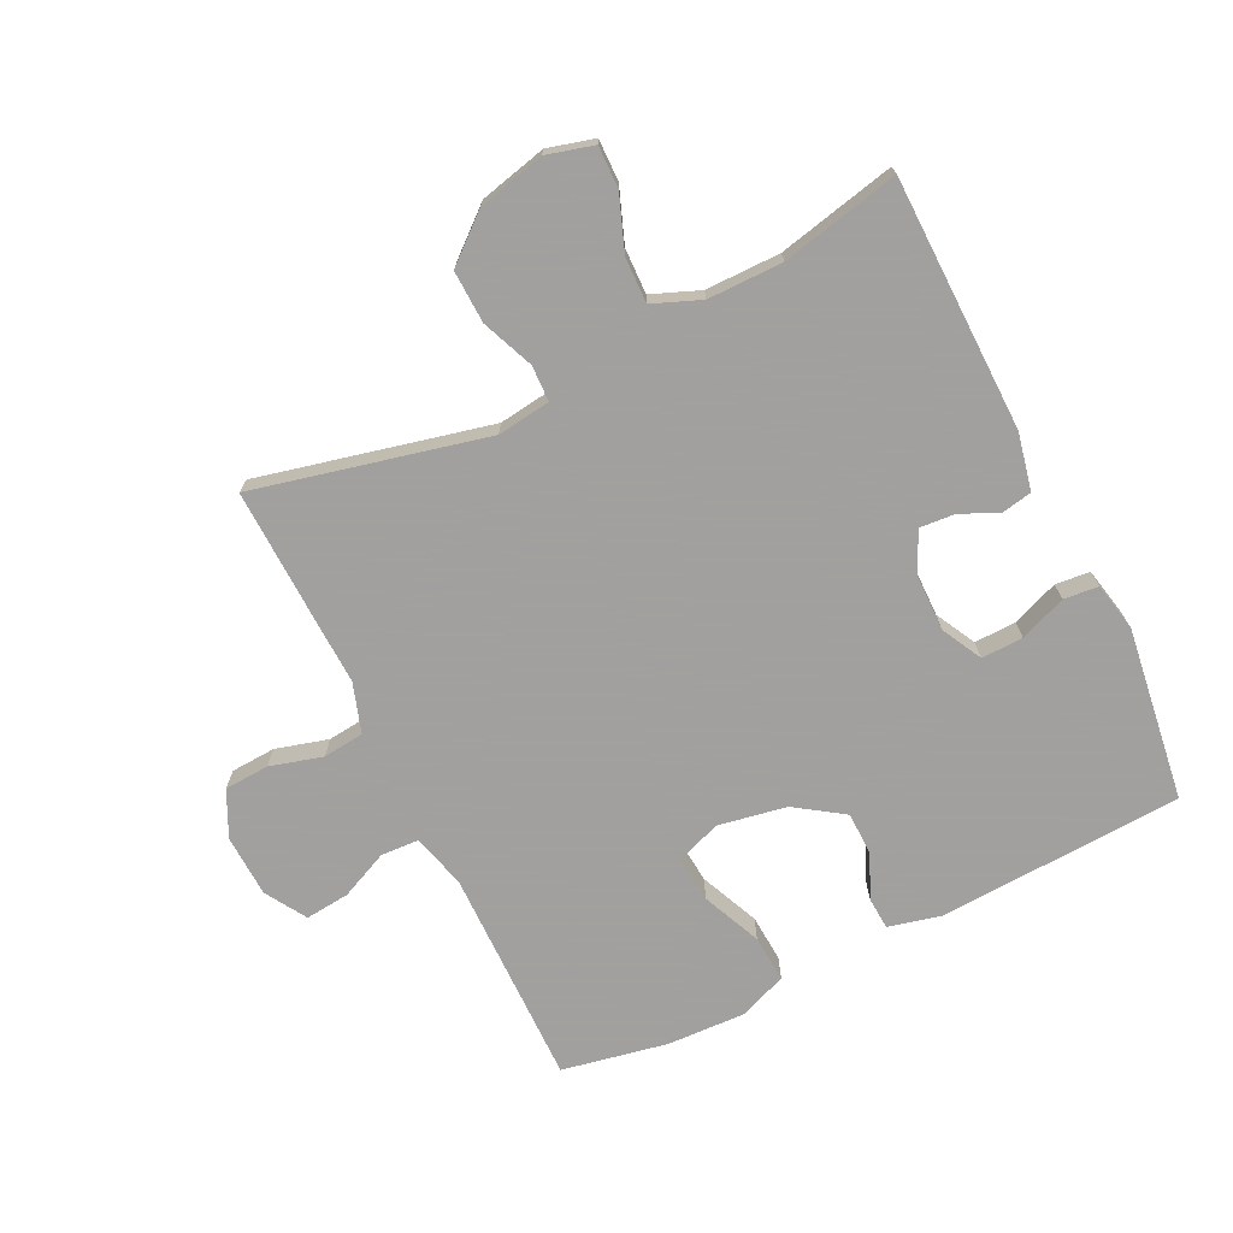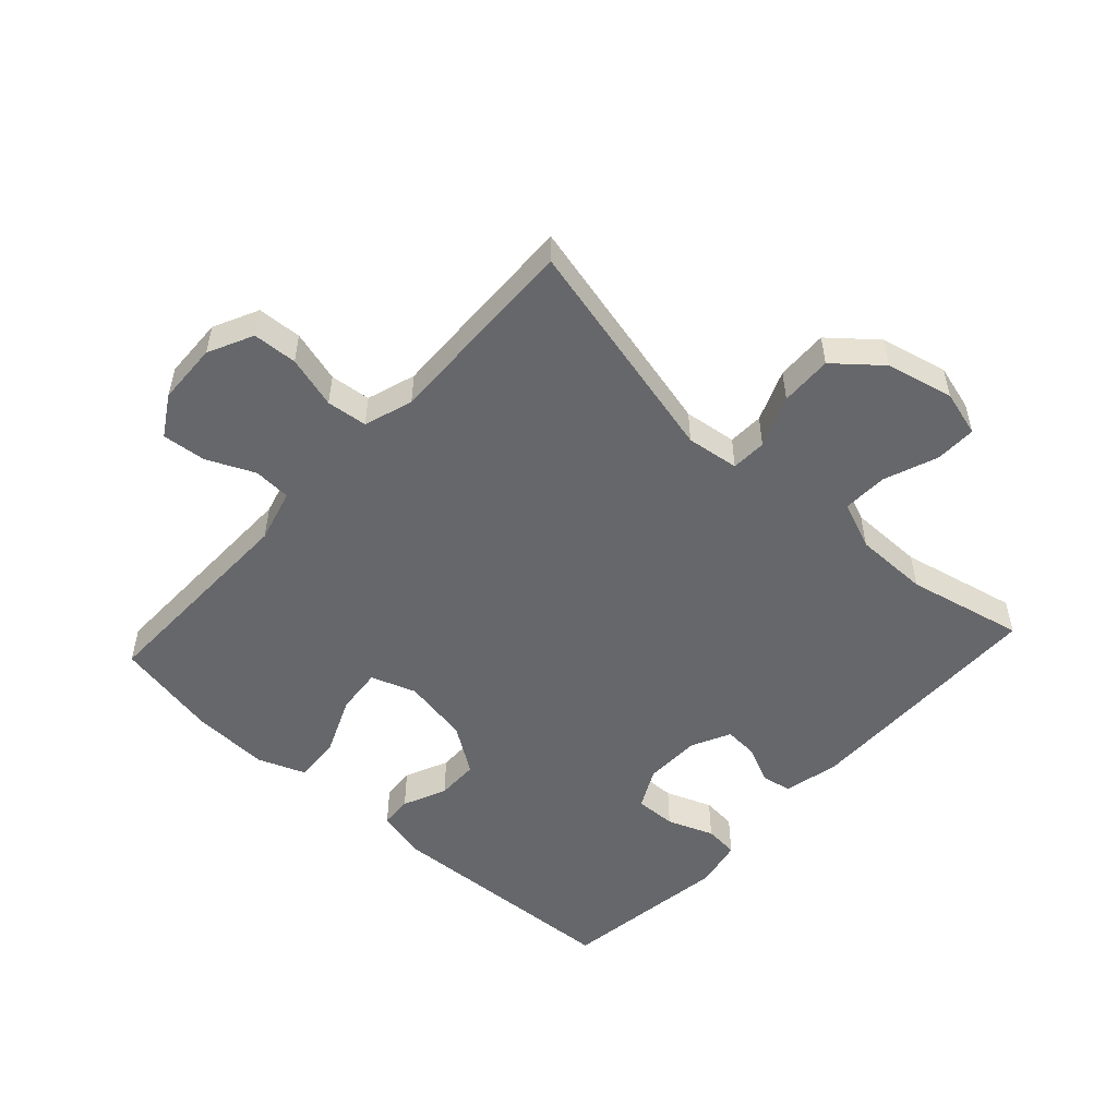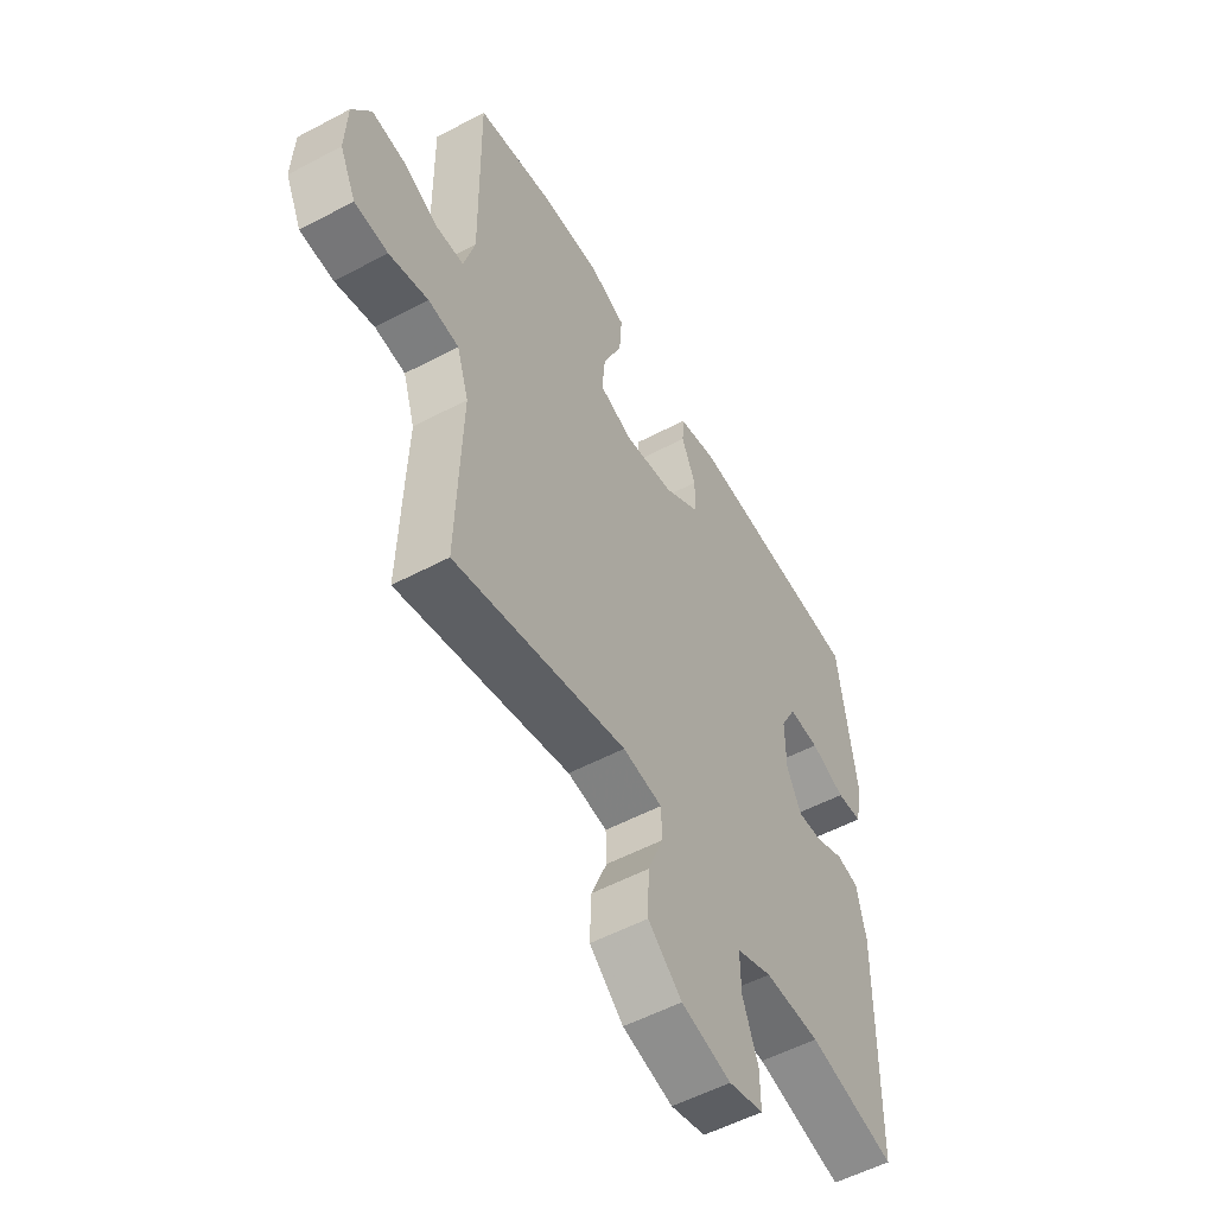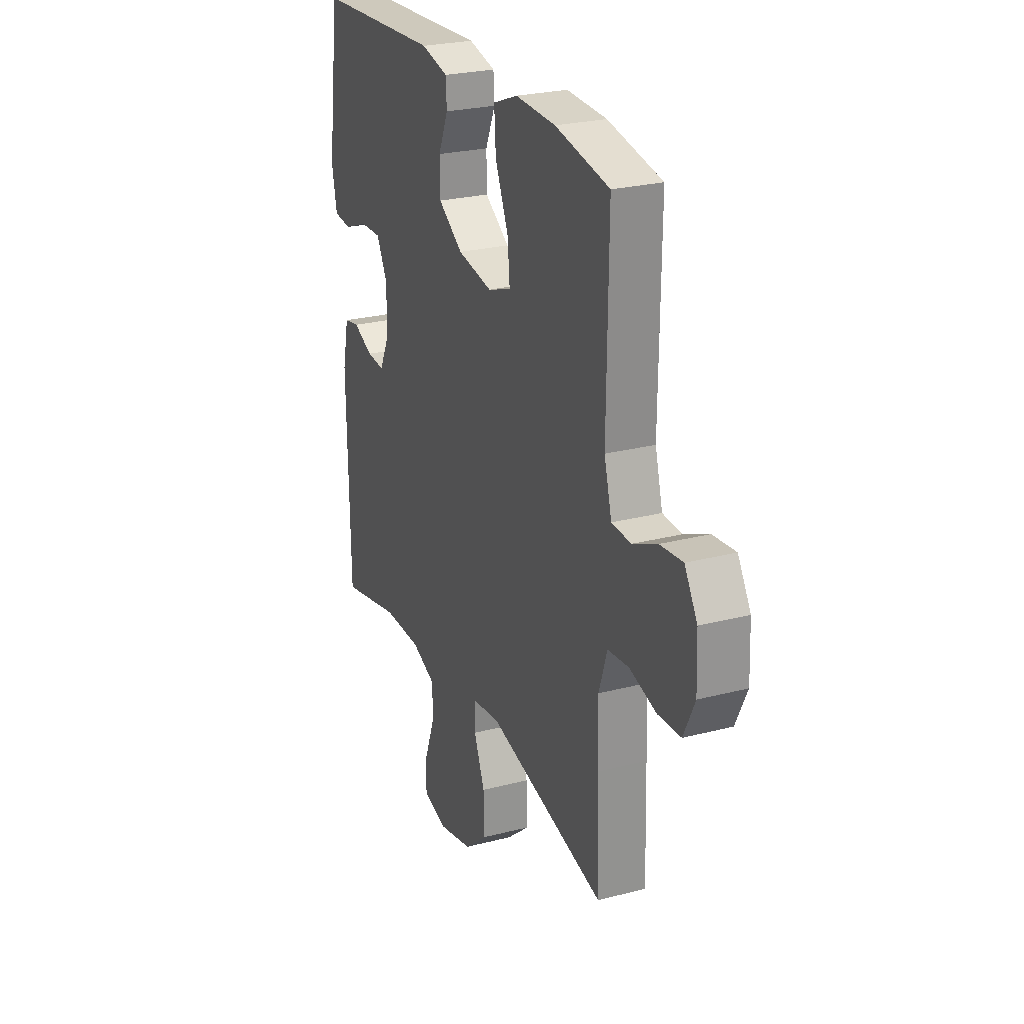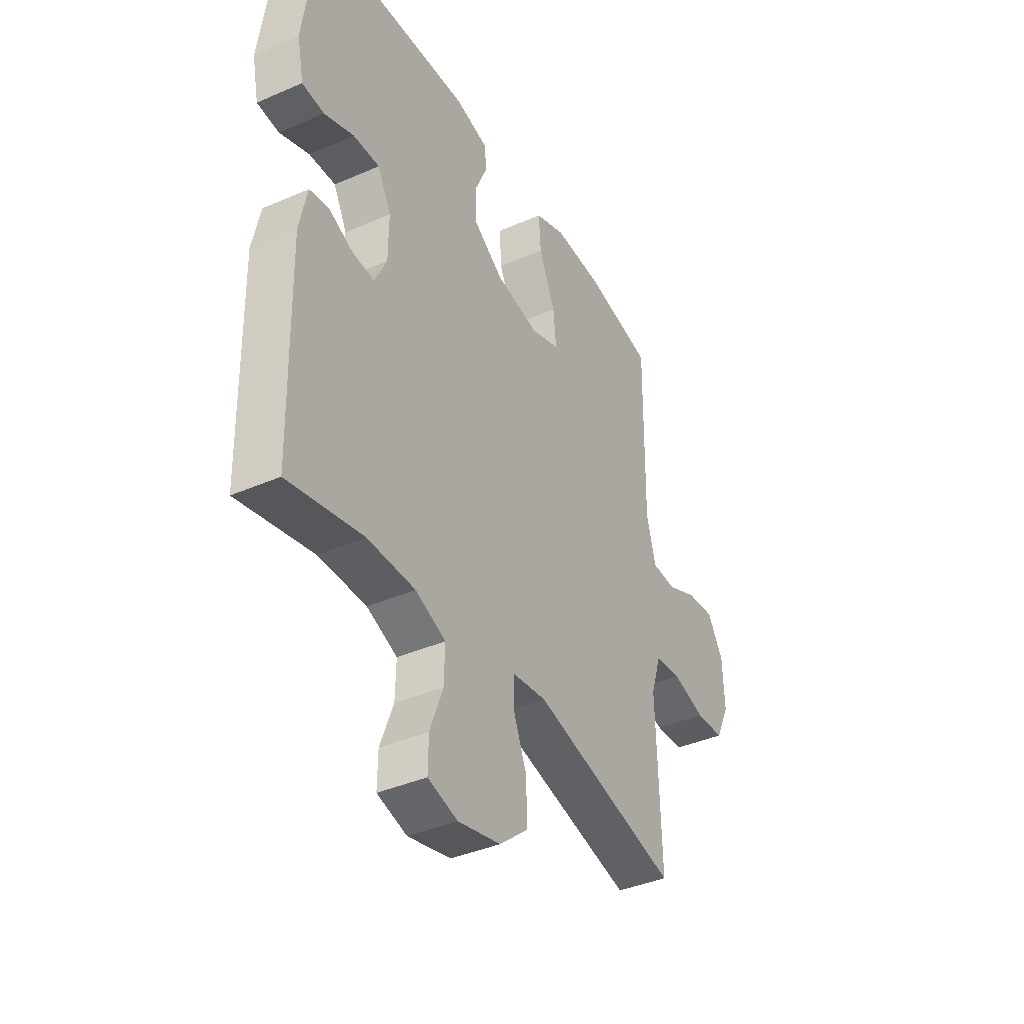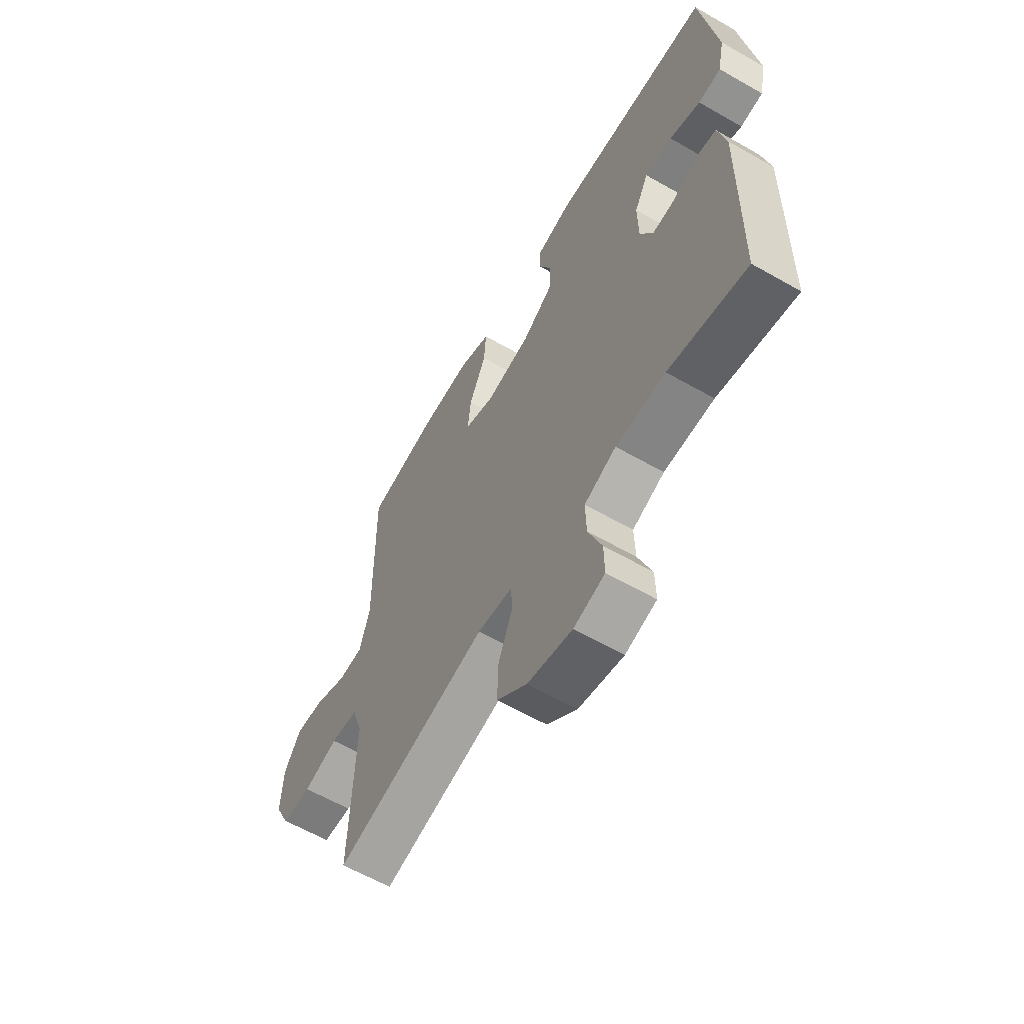
<metadata>
{"format":"obj","ext":"obj","renderer":"f3d","projection":"perspective","resolution":1024,"background":"white","views":[{"elev":-71.9,"azim":-153.9,"up":"+Y"},{"elev":-52.1,"azim":137.4,"up":"+Y"},{"elev":-54.2,"azim":119.4,"up":"+Z"},{"elev":25.5,"azim":67.4,"up":"+Z"},{"elev":-39.3,"azim":-61.5,"up":"+Z"},{"elev":-61.5,"azim":-120.2,"up":"+Z"}]}
</metadata>
<code>
v -0.5 0.07 0.5
v -0.118 0.07 0.52
v -0.036 0.07 0.5
v -0.033 0.07 0.45
v -0.063 0.07 0.381
v -0.062 0.07 0.314
v 0.013 0.07 0.263
v 0.119 0.07 0.244
v 0.19 0.07 0.269
v 0.183 0.07 0.342
v 0.143 0.07 0.434
v 0.138 0.07 0.508
v 0.213 0.07 0.537
v 0.335 0.07 0.532
v 0.5 0.07 0.5
v 0.496 0.07 0.158
v 0.519 0.07 0.074
v 0.578 0.07 0.071
v 0.653 0.07 0.105
v 0.722 0.07 0.112
v 0.761 0.07 0.048
v 0.765 0.07 -0.049
v 0.731 0.07 -0.12
v 0.661 0.07 -0.124
v 0.579 0.07 -0.101
v 0.515 0.07 -0.108
v 0.49 0.07 -0.185
v 0.494 0.07 -0.301
v 0.5 0.07 -0.5
v 0.139 0.07 -0.415
v 0.056 0.07 -0.426
v 0.054 0.07 -0.482
v 0.087 0.07 -0.563
v 0.09 0.07 -0.645
v 0.019 0.07 -0.705
v -0.086 0.07 -0.73
v -0.159 0.07 -0.71
v -0.158 0.07 -0.645
v -0.126 0.07 -0.56
v -0.124 0.07 -0.489
v -0.199 0.07 -0.459
v -0.316 0.07 -0.459
v -0.5 0.07 -0.5
v -0.507 0.07 -0.105
v -0.488 0.07 -0.016
v -0.441 0.07 -0.007
v -0.381 0.07 -0.034
v -0.327 0.07 -0.038
v -0.297 0.07 0.024
v -0.296 0.07 0.114
v -0.329 0.07 0.177
v -0.394 0.07 0.175
v -0.467 0.07 0.147
v -0.521 0.07 0.152
v -0.537 0.07 0.229
v -0.5 0 0.5
v -0.118 0 0.52
v -0.036 0 0.5
v -0.033 0 0.45
v -0.063 0 0.381
v -0.062 0 0.314
v 0.013 0 0.263
v 0.119 0 0.244
v 0.19 0 0.269
v 0.183 0 0.342
v 0.143 0 0.434
v 0.138 0 0.508
v 0.213 0 0.537
v 0.335 0 0.532
v 0.5 0 0.5
v 0.496 0 0.158
v 0.519 0 0.074
v 0.578 0 0.071
v 0.653 0 0.105
v 0.722 0 0.112
v 0.761 0 0.048
v 0.765 0 -0.049
v 0.731 0 -0.12
v 0.661 0 -0.124
v 0.579 0 -0.101
v 0.515 0 -0.108
v 0.49 0 -0.185
v 0.494 0 -0.301
v 0.5 0 -0.5
v 0.139 0 -0.415
v 0.056 0 -0.426
v 0.054 0 -0.482
v 0.087 0 -0.563
v 0.09 0 -0.645
v 0.019 0 -0.705
v -0.086 0 -0.73
v -0.159 0 -0.71
v -0.158 0 -0.645
v -0.126 0 -0.56
v -0.124 0 -0.489
v -0.199 0 -0.459
v -0.316 0 -0.459
v -0.5 0 -0.5
v -0.507 0 -0.105
v -0.488 0 -0.016
v -0.441 0 -0.007
v -0.381 0 -0.034
v -0.327 0 -0.038
v -0.297 0 0.024
v -0.296 0 0.114
v -0.329 0 0.177
v -0.394 0 0.175
v -0.467 0 0.147
v -0.521 0 0.152
v -0.537 0 0.229
f 52 53 54 55
f 51 52 55 1
f 44 45 46 47
f 42 43 44 47
f 41 42 47 48
f 40 41 48 49
f 36 37 38 39
f 36 39 40
f 35 36 40
f 32 33 34 35
f 31 32 35 40
f 27 28 29 30
f 26 27 30 31
f 22 23 24 25
f 22 25 26
f 21 22 26
f 18 19 20 21
f 17 18 21 26
f 16 17 26 31
f 10 11 12 13
f 9 10 13 14
f 2 3 4 5
f 51 1 2 5
f 50 51 5 6
f 9 14 15 16
f 8 9 16 31
f 7 8 31 40
f 40 49 50
f 6 7 40 50
f 110 109 108 107
f 56 110 107 106
f 102 101 100 99
f 102 99 98 97
f 103 102 97 96
f 104 103 96 95
f 94 93 92 91
f 95 94 91
f 95 91 90
f 90 89 88 87
f 95 90 87 86
f 85 84 83 82
f 86 85 82 81
f 80 79 78 77
f 81 80 77
f 81 77 76
f 76 75 74 73
f 81 76 73 72
f 86 81 72 71
f 68 67 66 65
f 69 68 65 64
f 60 59 58 57
f 60 57 56 106
f 61 60 106 105
f 71 70 69 64
f 86 71 64 63
f 95 86 63 62
f 105 104 95
f 105 95 62 61
f 1 56 57 2
f 2 57 58 3
f 3 58 59 4
f 4 59 60 5
f 5 60 61 6
f 6 61 62 7
f 7 62 63 8
f 8 63 64 9
f 9 64 65 10
f 10 65 66 11
f 11 66 67 12
f 12 67 68 13
f 13 68 69 14
f 14 69 70 15
f 15 70 71 16
f 16 71 72 17
f 17 72 73 18
f 18 73 74 19
f 19 74 75 20
f 20 75 76 21
f 21 76 77 22
f 22 77 78 23
f 23 78 79 24
f 24 79 80 25
f 25 80 81 26
f 26 81 82 27
f 27 82 83 28
f 28 83 84 29
f 29 84 85 30
f 30 85 86 31
f 31 86 87 32
f 32 87 88 33
f 33 88 89 34
f 34 89 90 35
f 35 90 91 36
f 36 91 92 37
f 37 92 93 38
f 38 93 94 39
f 39 94 95 40
f 40 95 96 41
f 41 96 97 42
f 42 97 98 43
f 43 98 99 44
f 44 99 100 45
f 45 100 101 46
f 46 101 102 47
f 47 102 103 48
f 48 103 104 49
f 49 104 105 50
f 50 105 106 51
f 51 106 107 52
f 52 107 108 53
f 53 108 109 54
f 54 109 110 55
f 55 110 56 1

</code>
